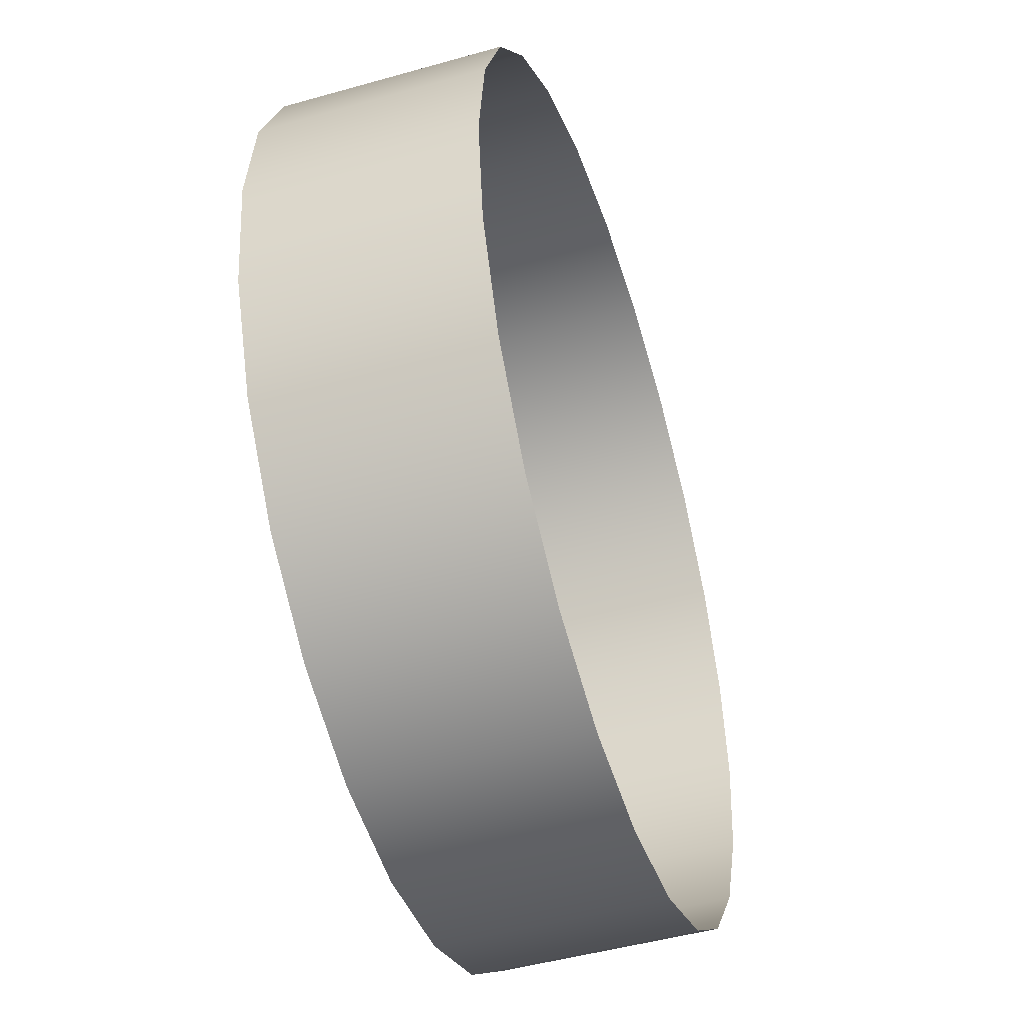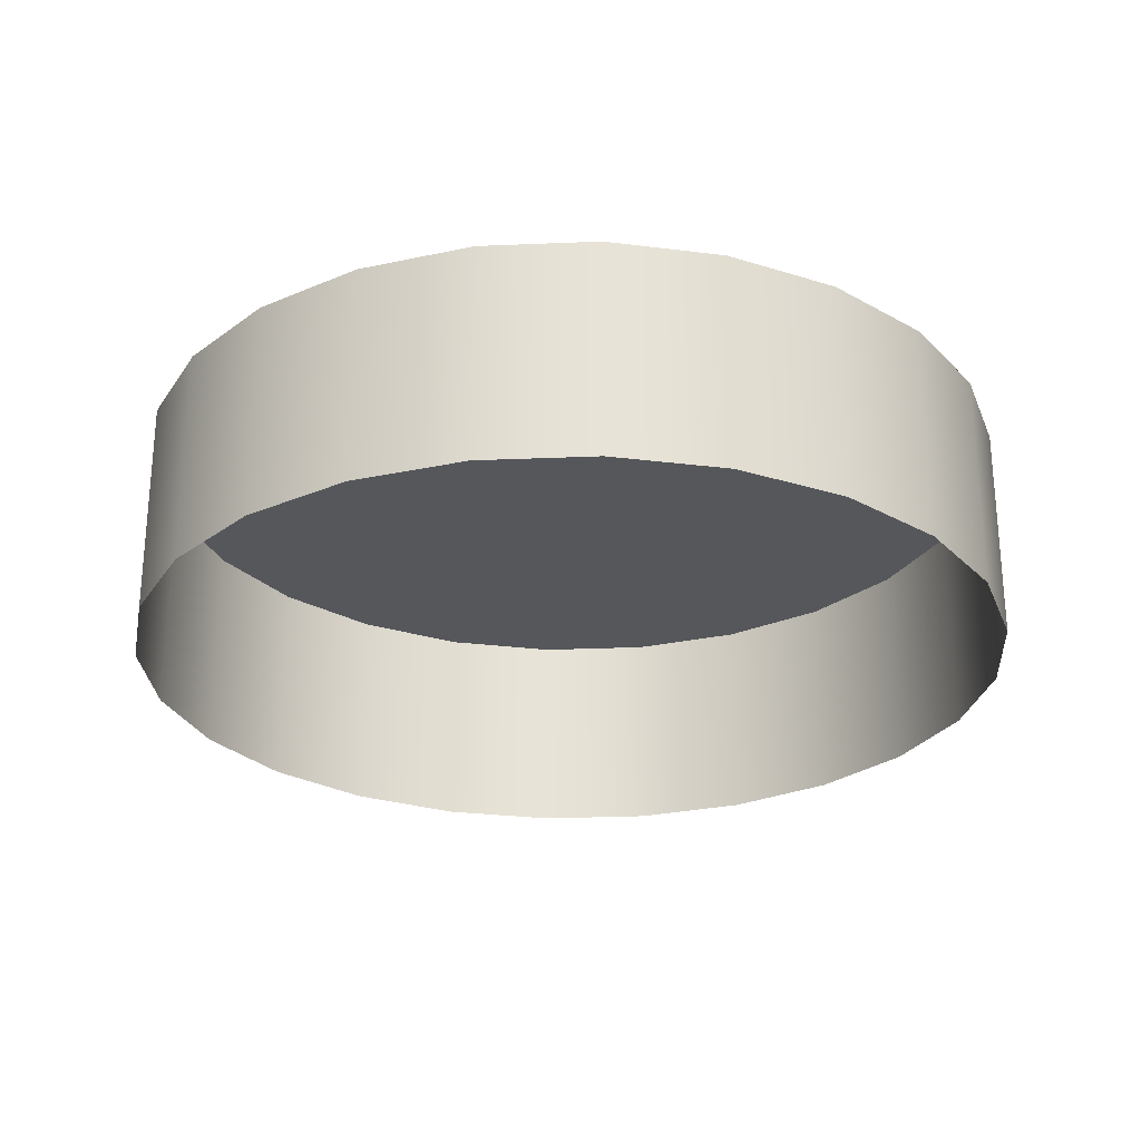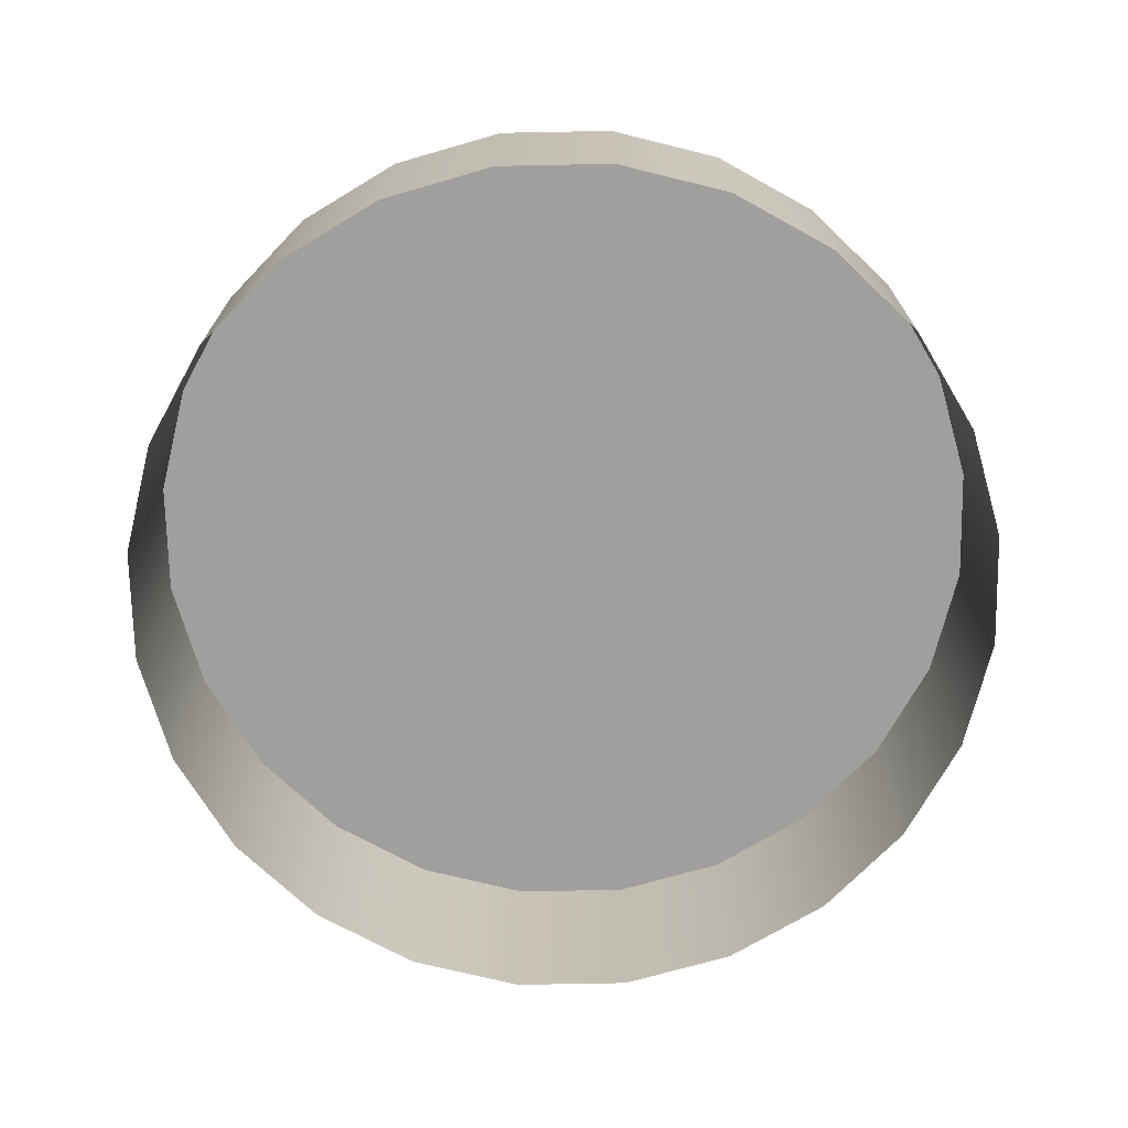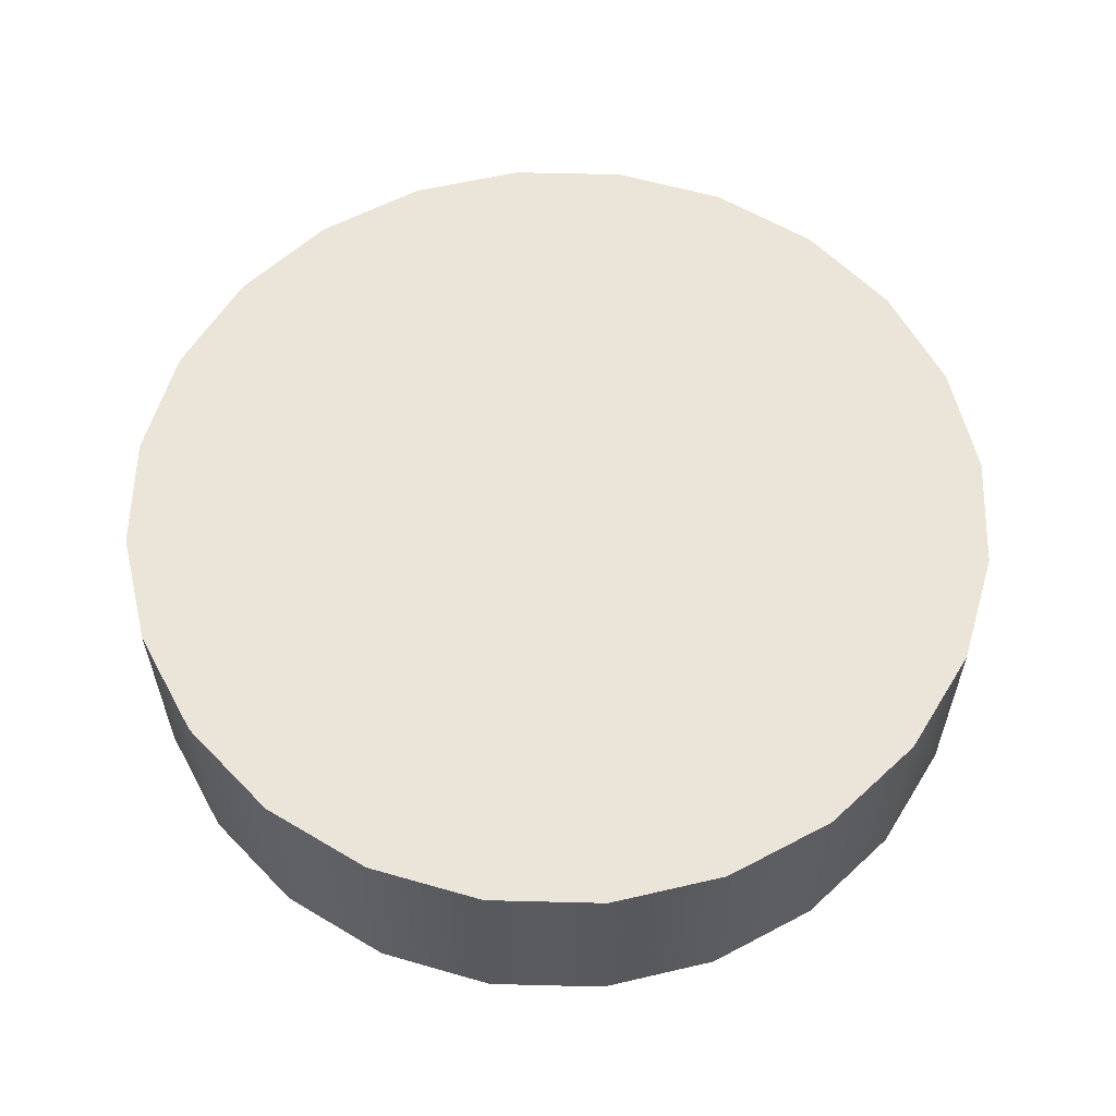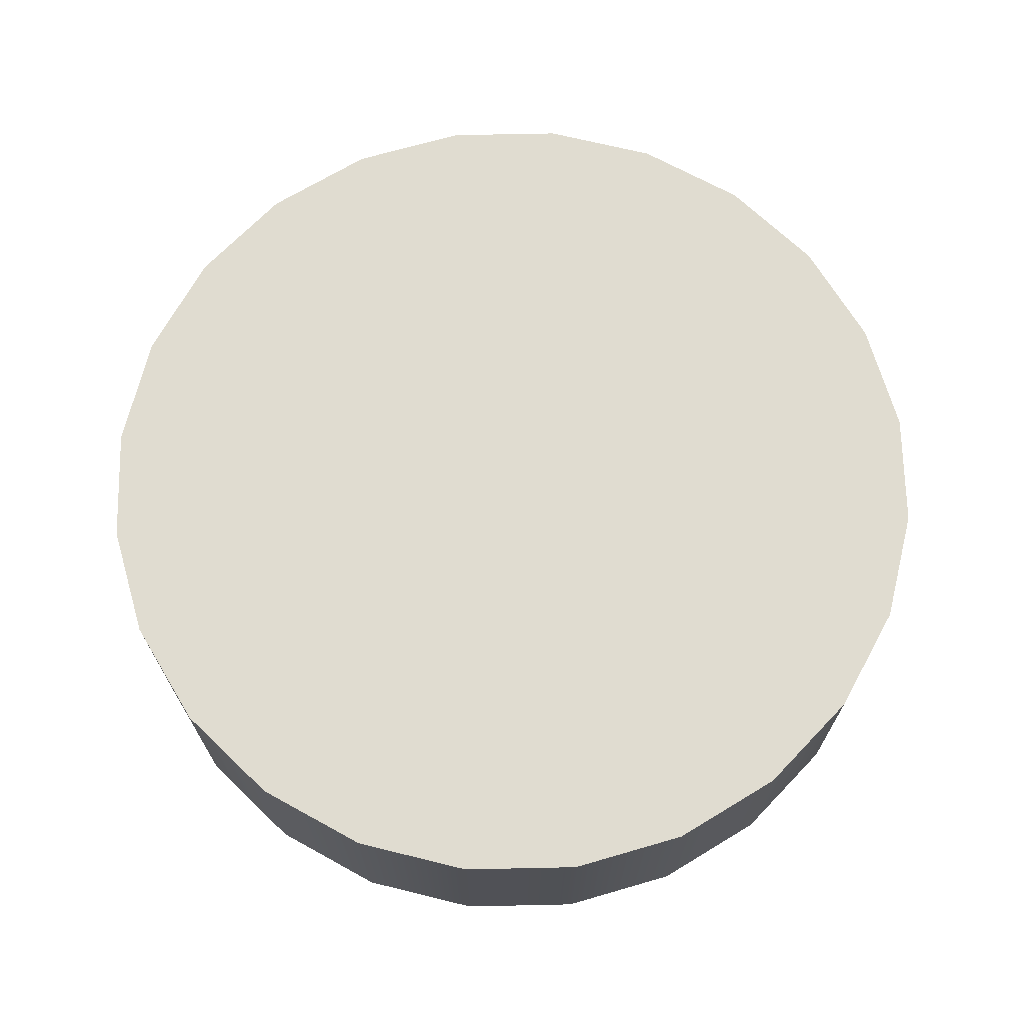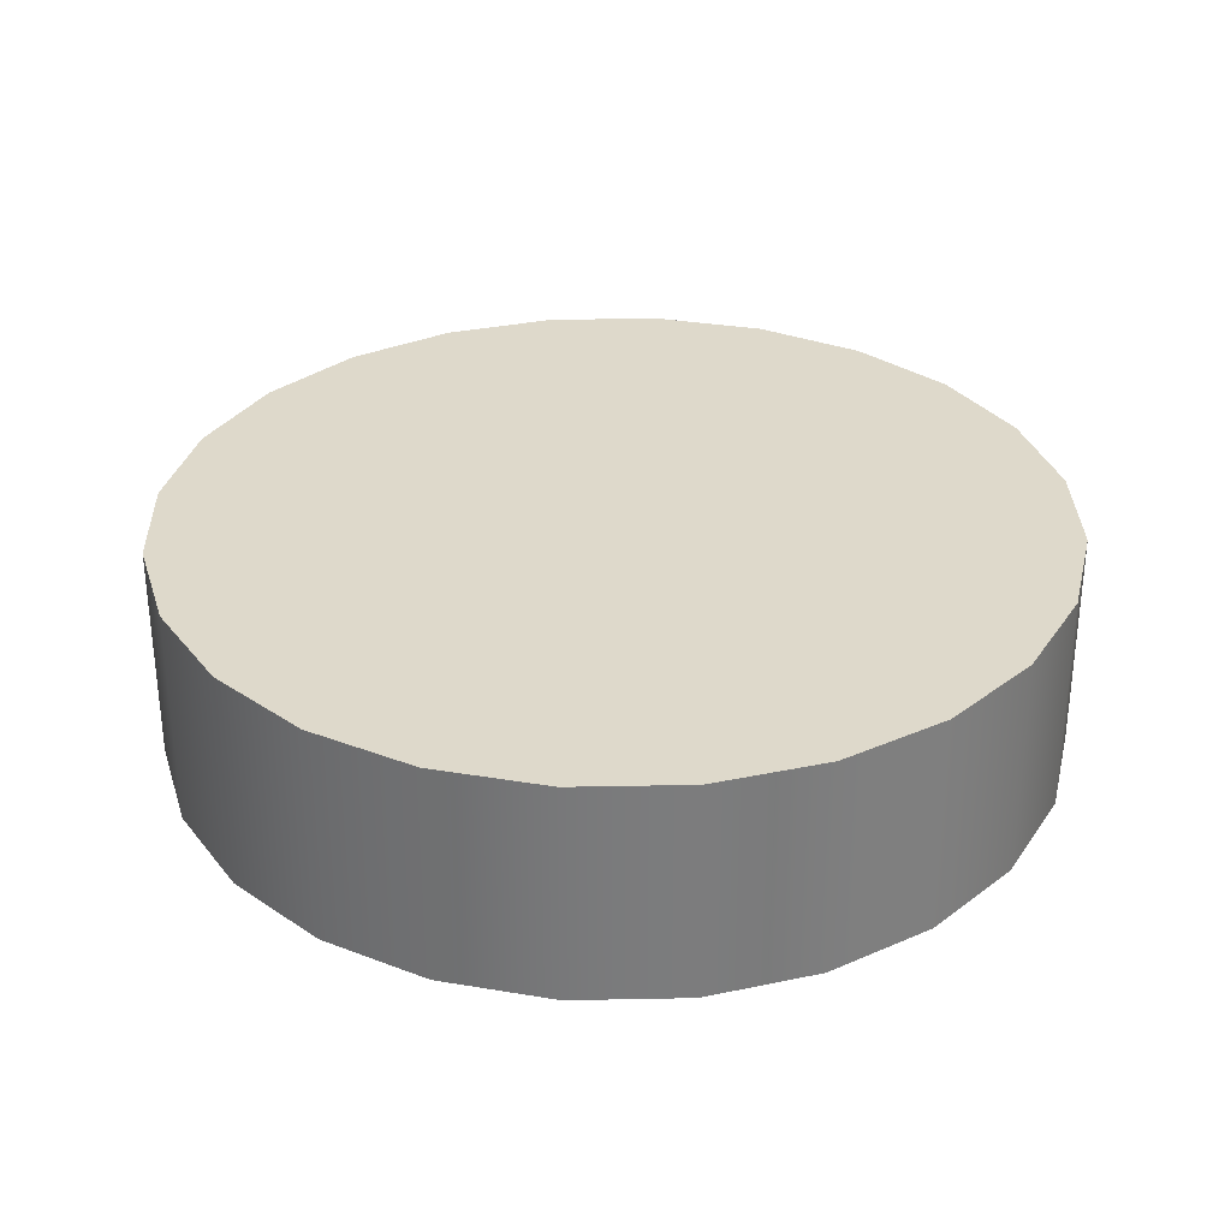
<metadata>
{"format":"obj","ext":"obj","renderer":"f3d","projection":"perspective","resolution":1024,"background":"white","views":[{"elev":-47.6,"azim":-72.3,"up":"+Z"},{"elev":-26.5,"azim":-63.7,"up":"+Y"},{"elev":-71.4,"azim":-126.4,"up":"+Y"},{"elev":59.2,"azim":-36.0,"up":"+Y"},{"elev":69.5,"azim":-98.7,"up":"+Y"},{"elev":31.7,"azim":-144.1,"up":"+Y"}]}
</metadata>
<code>
o #ID19
v 0.01993 -0.2453 -0.5562
v 0.02926 -0.2678 -0.5634
v 0.02926 -0.2453 -0.5634
v 0.01993 -0.2678 -0.5562
v 0.01993 -0.2678 -0.5562
v 0.01993 -0.2453 -0.5562
v 0.02926 -0.2678 -0.5634
v 0.02926 -0.2453 -0.5634
v 0.03641 -0.2453 -0.5727
v 0.03641 -0.2678 -0.5727
v 0.03641 -0.2453 -0.5727
v 0.03641 -0.2678 -0.5727
v 0.009078 -0.2453 -0.5517
v -0.01422 -0.2453 -0.5517
v -0.002572 -0.2453 -0.5502
v 0.01993 -0.2453 -0.5562
v -0.02508 -0.2453 -0.5562
v -0.0344 -0.2453 -0.5634
v 0.02926 -0.2453 -0.5634
v -0.04155 -0.2453 -0.5727
v 0.03641 -0.2453 -0.5727
v -0.04605 -0.2453 -0.5836
v 0.0409 -0.2453 -0.5836
v -0.04758 -0.2453 -0.5952
v 0.04244 -0.2453 -0.5952
v -0.04605 -0.2453 -0.6069
v 0.0409 -0.2453 -0.6069
v -0.04155 -0.2453 -0.6177
v 0.03641 -0.2453 -0.6177
v -0.0344 -0.2453 -0.627
v 0.02926 -0.2453 -0.627
v -0.02508 -0.2453 -0.6342
v 0.01993 -0.2453 -0.6342
v -0.01422 -0.2453 -0.6387
v 0.009078 -0.2453 -0.6387
v -0.002572 -0.2453 -0.6402
v -0.002572 -0.2453 -0.6402
v 0.009078 -0.2453 -0.6387
v -0.01422 -0.2453 -0.6387
v 0.01993 -0.2453 -0.6342
v -0.02508 -0.2453 -0.6342
v 0.02926 -0.2453 -0.627
v -0.0344 -0.2453 -0.627
v 0.03641 -0.2453 -0.6177
v -0.04155 -0.2453 -0.6177
v 0.0409 -0.2453 -0.6069
v -0.04605 -0.2453 -0.6069
v 0.04244 -0.2453 -0.5952
v -0.04758 -0.2453 -0.5952
v 0.0409 -0.2453 -0.5836
v -0.04605 -0.2453 -0.5836
v 0.03641 -0.2453 -0.5727
v -0.04155 -0.2453 -0.5727
v 0.02926 -0.2453 -0.5634
v -0.0344 -0.2453 -0.5634
v 0.01993 -0.2453 -0.5562
v -0.02508 -0.2453 -0.5562
v -0.01422 -0.2453 -0.5517
v 0.009078 -0.2453 -0.5517
v -0.002572 -0.2453 -0.5502
v 0.009078 -0.2453 -0.5517
v 0.009078 -0.2678 -0.5517
v 0.009078 -0.2678 -0.5517
v 0.009078 -0.2453 -0.5517
v 0.0409 -0.2453 -0.5836
v 0.0409 -0.2678 -0.5836
v 0.0409 -0.2453 -0.5836
v 0.0409 -0.2678 -0.5836
v -0.002572 -0.2678 -0.6402
v 0.009078 -0.2453 -0.6387
v 0.009078 -0.2678 -0.6387
v -0.002572 -0.2453 -0.6402
v -0.002572 -0.2453 -0.6402
v -0.002572 -0.2678 -0.6402
v 0.009078 -0.2453 -0.6387
v 0.009078 -0.2678 -0.6387
v -0.01422 -0.2678 -0.6387
v -0.01422 -0.2453 -0.6387
v -0.01422 -0.2453 -0.6387
v -0.01422 -0.2678 -0.6387
v -0.02508 -0.2678 -0.6342
v -0.02508 -0.2453 -0.6342
v -0.02508 -0.2453 -0.6342
v -0.02508 -0.2678 -0.6342
v -0.0344 -0.2678 -0.627
v -0.0344 -0.2453 -0.627
v -0.0344 -0.2453 -0.627
v -0.0344 -0.2678 -0.627
v -0.04155 -0.2453 -0.6177
v -0.04155 -0.2678 -0.6177
v -0.04155 -0.2453 -0.6177
v -0.04155 -0.2678 -0.6177
v -0.04605 -0.2453 -0.6069
v -0.04605 -0.2678 -0.6069
v -0.04605 -0.2453 -0.6069
v -0.04605 -0.2678 -0.6069
v -0.04758 -0.2453 -0.5952
v -0.04758 -0.2678 -0.5952
v -0.04758 -0.2453 -0.5952
v -0.04758 -0.2678 -0.5952
v -0.04605 -0.2453 -0.5836
v -0.04605 -0.2678 -0.5836
v -0.04605 -0.2453 -0.5836
v -0.04605 -0.2678 -0.5836
v -0.04155 -0.2453 -0.5727
v -0.04155 -0.2678 -0.5727
v -0.04155 -0.2453 -0.5727
v -0.04155 -0.2678 -0.5727
v -0.0344 -0.2453 -0.5634
v -0.0344 -0.2678 -0.5634
v -0.0344 -0.2453 -0.5634
v -0.0344 -0.2678 -0.5634
v -0.02508 -0.2678 -0.5562
v -0.02508 -0.2453 -0.5562
v -0.02508 -0.2678 -0.5562
v -0.02508 -0.2453 -0.5562
v -0.01422 -0.2678 -0.5517
v -0.01422 -0.2453 -0.5517
v -0.01422 -0.2678 -0.5517
v -0.01422 -0.2453 -0.5517
v -0.002572 -0.2678 -0.5502
v -0.002572 -0.2453 -0.5502
v -0.002572 -0.2678 -0.5502
v -0.002572 -0.2453 -0.5502
v 0.04244 -0.2453 -0.5952
v 0.04244 -0.2678 -0.5952
v 0.04244 -0.2453 -0.5952
v 0.04244 -0.2678 -0.5952
v 0.0409 -0.2453 -0.6069
v 0.0409 -0.2678 -0.6069
v 0.0409 -0.2453 -0.6069
v 0.0409 -0.2678 -0.6069
v 0.03641 -0.2453 -0.6177
v 0.03641 -0.2678 -0.6177
v 0.03641 -0.2453 -0.6177
v 0.03641 -0.2678 -0.6177
v 0.02926 -0.2453 -0.627
v 0.02926 -0.2678 -0.627
v 0.02926 -0.2453 -0.627
v 0.02926 -0.2678 -0.627
v 0.01993 -0.2678 -0.6342
v 0.01993 -0.2453 -0.6342
v 0.01993 -0.2453 -0.6342
v 0.01993 -0.2678 -0.6342
f 1 2 3
f 2 1 4
f 5 6 7
f 8 7 6
f 9 2 10
f 2 9 3
f 8 11 7
f 12 7 11
f 13 14 15
f 14 13 16
f 14 16 17
f 17 16 18
f 18 16 19
f 18 19 20
f 20 19 21
f 20 21 22
f 22 21 23
f 22 23 24
f 24 23 25
f 24 25 26
f 26 25 27
f 26 27 28
f 28 27 29
f 28 29 30
f 30 29 31
f 30 31 32
f 32 31 33
f 32 33 34
f 34 33 35
f 34 35 36
f 37 38 39
f 38 40 39
f 39 40 41
f 40 42 41
f 41 42 43
f 42 44 43
f 43 44 45
f 44 46 45
f 45 46 47
f 46 48 47
f 47 48 49
f 48 50 49
f 49 50 51
f 50 52 51
f 51 52 53
f 52 54 53
f 53 54 55
f 54 56 55
f 55 56 57
f 57 56 58
f 56 59 58
f 60 58 59
f 61 4 1
f 4 61 62
f 63 64 5
f 6 5 64
f 65 10 66
f 10 65 9
f 11 67 12
f 68 12 67
f 69 70 71
f 70 69 72
f 73 74 75
f 76 75 74
f 77 72 69
f 72 77 78
f 79 80 73
f 74 73 80
f 81 78 77
f 78 81 82
f 83 84 79
f 80 79 84
f 85 82 81
f 82 85 86
f 87 88 83
f 84 83 88
f 89 85 90
f 85 89 86
f 87 91 88
f 92 88 91
f 93 90 94
f 90 93 89
f 91 95 92
f 96 92 95
f 97 94 98
f 94 97 93
f 95 99 96
f 100 96 99
f 101 98 102
f 98 101 97
f 99 103 100
f 104 100 103
f 105 102 106
f 102 105 101
f 103 107 104
f 108 104 107
f 109 106 110
f 106 109 105
f 107 111 108
f 112 108 111
f 109 113 114
f 113 109 110
f 112 111 115
f 116 115 111
f 114 117 118
f 117 114 113
f 115 116 119
f 120 119 116
f 118 121 122
f 121 118 117
f 119 120 123
f 124 123 120
f 122 62 61
f 62 122 121
f 123 124 63
f 64 63 124
f 125 66 126
f 66 125 65
f 67 127 68
f 128 68 127
f 129 126 130
f 126 129 125
f 127 131 128
f 132 128 131
f 133 130 134
f 130 133 129
f 131 135 132
f 136 132 135
f 137 134 138
f 134 137 133
f 135 139 136
f 140 136 139
f 141 137 138
f 137 141 142
f 143 144 139
f 140 139 144
f 71 142 141
f 142 71 70
f 75 76 143
f 144 143 76

</code>
